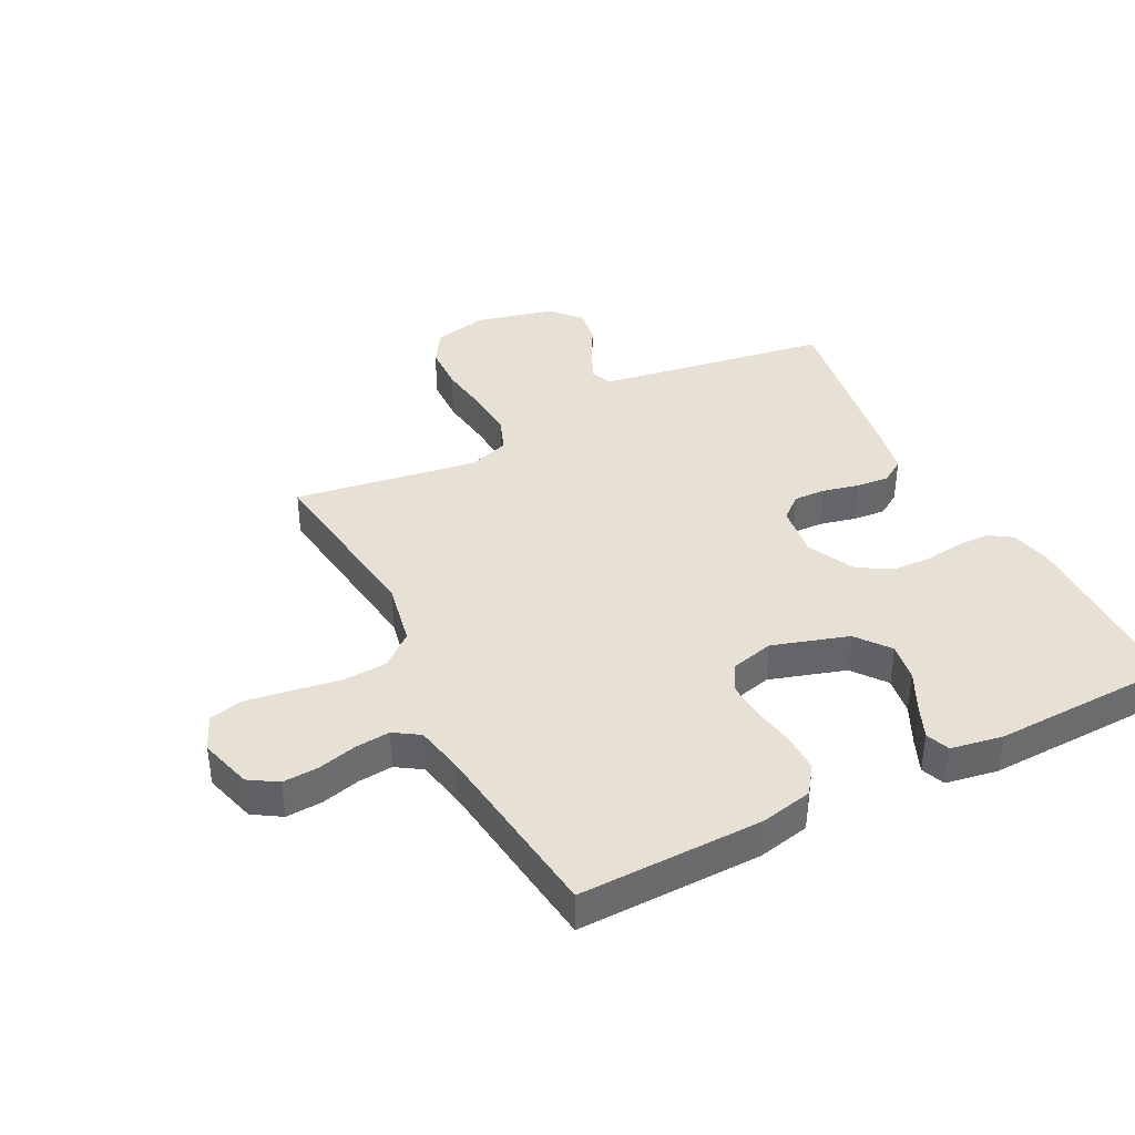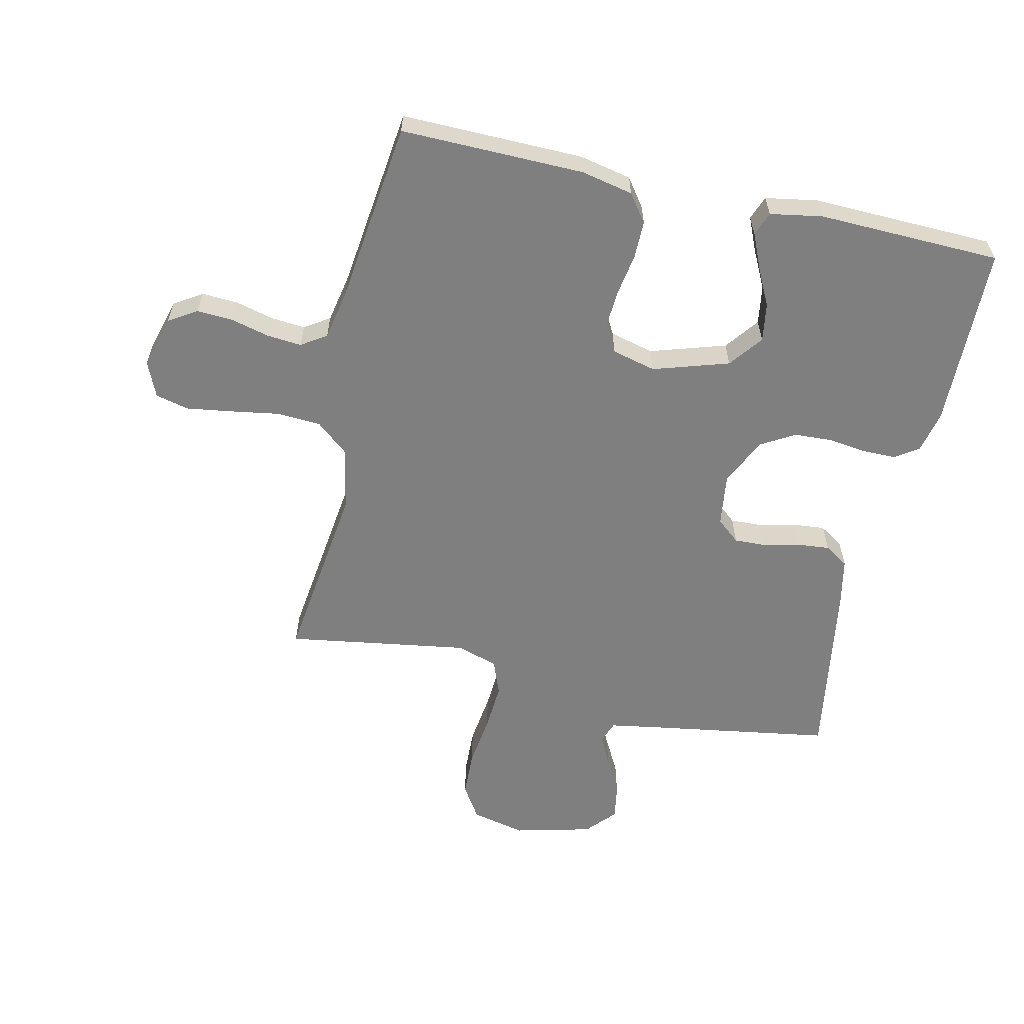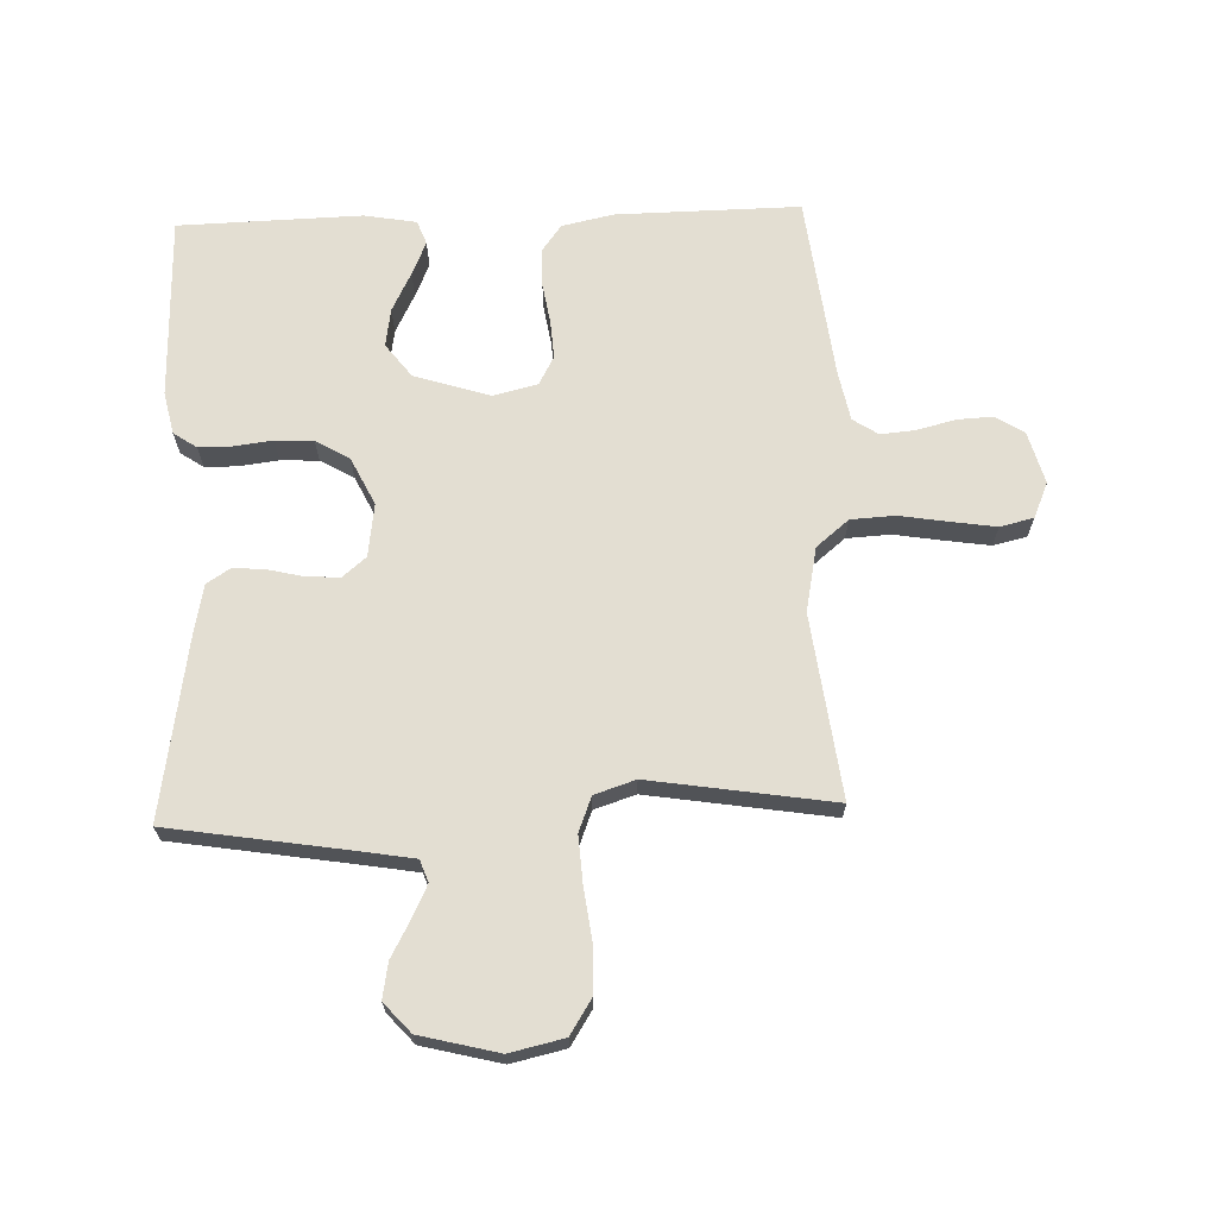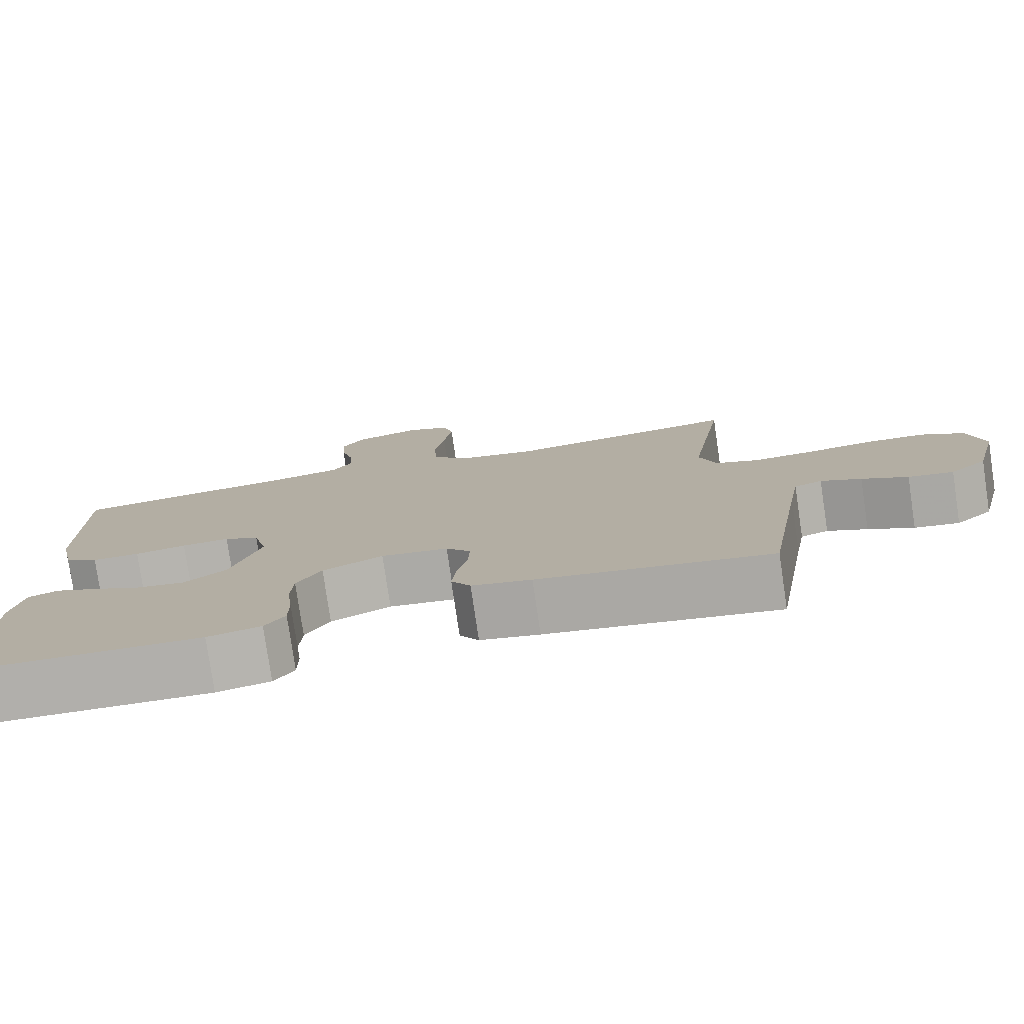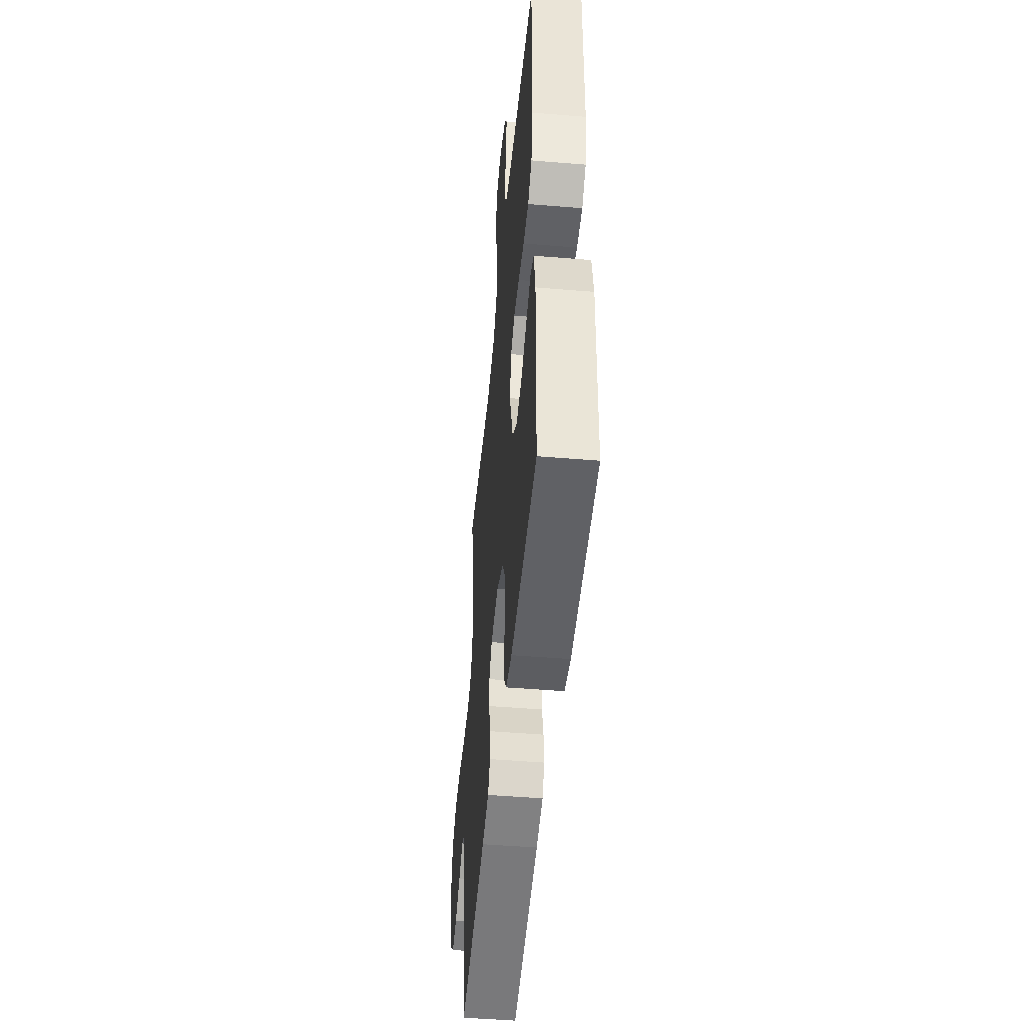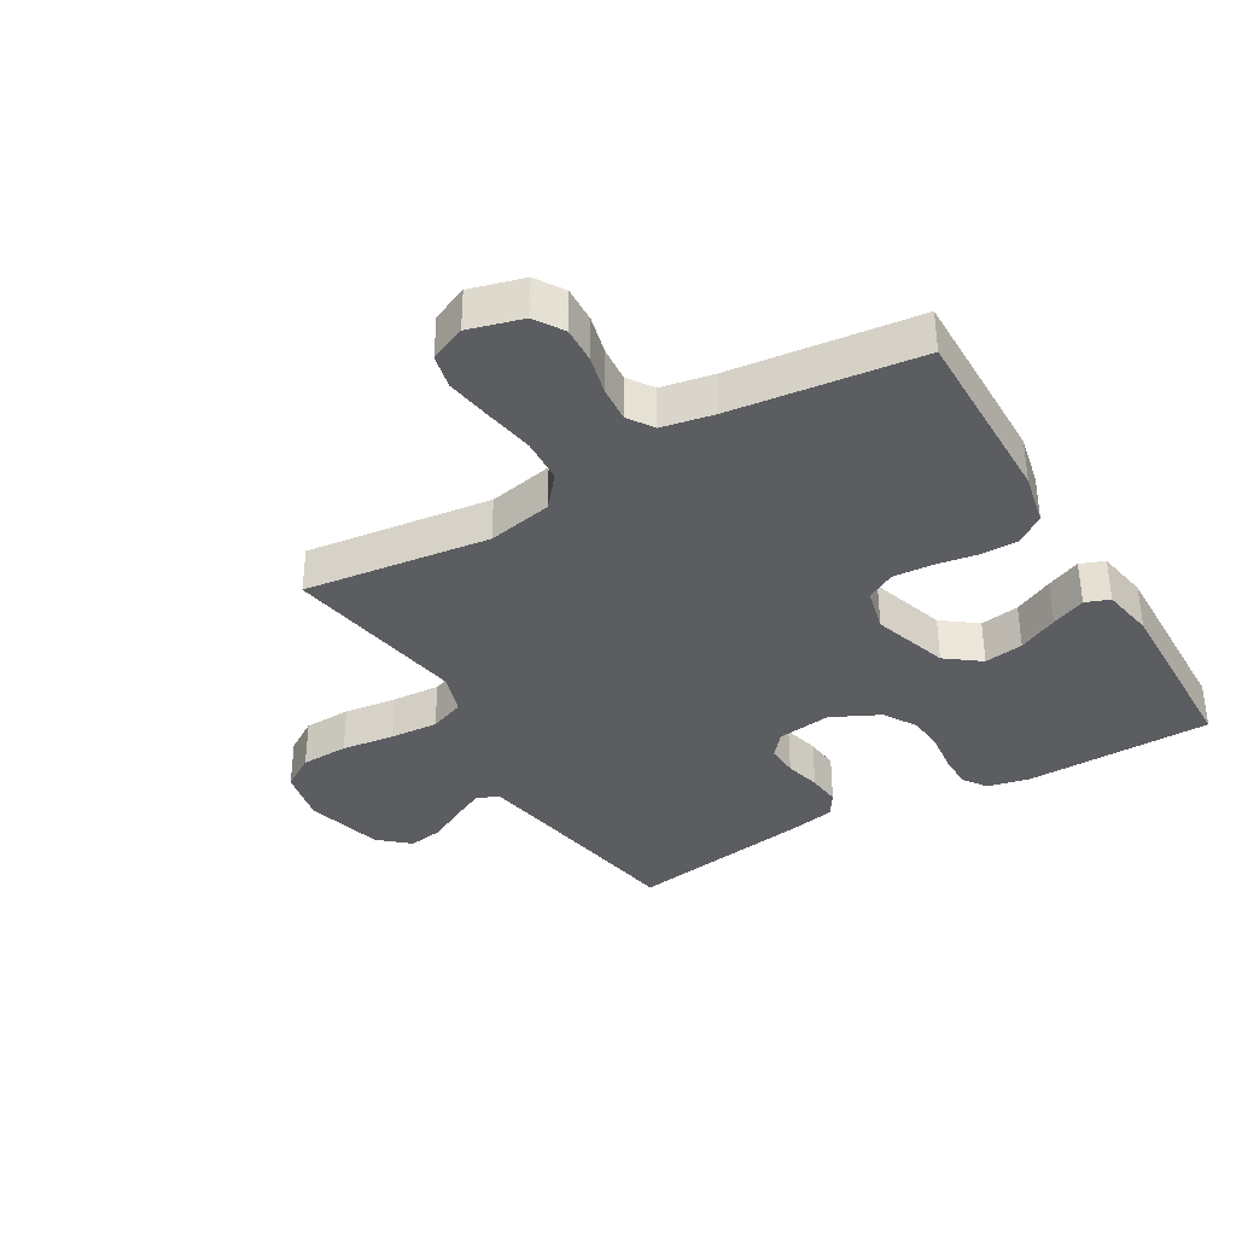
<metadata>
{"format":"obj","ext":"obj","renderer":"f3d","projection":"perspective","resolution":1024,"background":"white","views":[{"elev":39.0,"azim":62.8,"up":"+Y"},{"elev":-59.7,"azim":77.3,"up":"+Y"},{"elev":67.6,"azim":-92.0,"up":"+Y"},{"elev":-78.7,"azim":-171.6,"up":"+Z"},{"elev":-48.6,"azim":84.7,"up":"+Z"},{"elev":-35.8,"azim":30.6,"up":"+Y"}]}
</metadata>
<code>
v 0.5 0.07 0.5
v 0.496 0.07 0.2
v 0.478 0.07 0.115
v 0.433 0.07 0.082
v 0.371 0.07 0.082
v 0.304 0.07 0.093
v 0.242 0.07 0.097
v 0.196 0.07 0.072
v 0.178 0.07 0
v 0.217 0.07 -0.124
v 0.272 0.07 -0.166
v 0.335 0.07 -0.156
v 0.399 0.07 -0.124
v 0.454 0.07 -0.1
v 0.493 0.07 -0.115
v 0.508 0.07 -0.2
v 0.5 0.07 -0.5
v 0.2 0.07 -0.507
v 0.131 0.07 -0.492
v 0.105 0.07 -0.454
v 0.105 0.07 -0.399
v 0.113 0.07 -0.336
v 0.11 0.07 -0.274
v 0.078 0.07 -0.219
v 0 0.07 -0.181
v -0.087 0.07 -0.193
v -0.119 0.07 -0.231
v -0.117 0.07 -0.283
v -0.103 0.07 -0.342
v -0.098 0.07 -0.396
v -0.123 0.07 -0.435
v -0.2 0.07 -0.451
v -0.5 0.07 -0.5
v -0.548 0.07 -0.2
v -0.562 0.07 -0.117
v -0.598 0.07 -0.104
v -0.65 0.07 -0.129
v -0.709 0.07 -0.161
v -0.767 0.07 -0.171
v -0.815 0.07 -0.128
v -0.847 0.07 0
v -0.827 0.07 0.089
v -0.772 0.07 0.124
v -0.695 0.07 0.127
v -0.61 0.07 0.116
v -0.532 0.07 0.111
v -0.475 0.07 0.133
v -0.453 0.07 0.2
v -0.5 0.07 0.5
v -0.2 0.07 0.462
v -0.095 0.07 0.483
v -0.051 0.07 0.536
v -0.047 0.07 0.608
v -0.06 0.07 0.688
v -0.071 0.07 0.762
v -0.058 0.07 0.817
v 0 0.07 0.842
v 0.086 0.07 0.818
v 0.115 0.07 0.772
v 0.112 0.07 0.713
v 0.096 0.07 0.65
v 0.091 0.07 0.593
v 0.118 0.07 0.552
v 0.2 0.07 0.536
v 0.5 0 0.5
v 0.496 0 0.2
v 0.478 0 0.115
v 0.433 0 0.082
v 0.371 0 0.082
v 0.304 0 0.093
v 0.242 0 0.097
v 0.196 0 0.072
v 0.178 0 0
v 0.217 0 -0.124
v 0.272 0 -0.166
v 0.335 0 -0.156
v 0.399 0 -0.124
v 0.454 0 -0.1
v 0.493 0 -0.115
v 0.508 0 -0.2
v 0.5 0 -0.5
v 0.2 0 -0.507
v 0.131 0 -0.492
v 0.105 0 -0.454
v 0.105 0 -0.399
v 0.113 0 -0.336
v 0.11 0 -0.274
v 0.078 0 -0.219
v 0 0 -0.181
v -0.087 0 -0.193
v -0.119 0 -0.231
v -0.117 0 -0.283
v -0.103 0 -0.342
v -0.098 0 -0.396
v -0.123 0 -0.435
v -0.2 0 -0.451
v -0.5 0 -0.5
v -0.548 0 -0.2
v -0.562 0 -0.117
v -0.598 0 -0.104
v -0.65 0 -0.129
v -0.709 0 -0.161
v -0.767 0 -0.171
v -0.815 0 -0.128
v -0.847 0 0
v -0.827 0 0.089
v -0.772 0 0.124
v -0.695 0 0.127
v -0.61 0 0.116
v -0.532 0 0.111
v -0.475 0 0.133
v -0.453 0 0.2
v -0.5 0 0.5
v -0.2 0 0.462
v -0.095 0 0.483
v -0.051 0 0.536
v -0.047 0 0.608
v -0.06 0 0.688
v -0.071 0 0.762
v -0.058 0 0.817
v 0 0 0.842
v 0.086 0 0.818
v 0.115 0 0.772
v 0.112 0 0.713
v 0.096 0 0.65
v 0.091 0 0.593
v 0.118 0 0.552
v 0.2 0 0.536
f 59 60 61
f 58 59 61
f 57 58 61
f 56 57 61
f 55 56 61
f 54 55 61
f 53 54 61
f 52 53 61 62
f 51 52 62 63
f 48 49 50
f 47 48 50 51
f 43 44 45
f 42 43 45
f 41 42 45
f 40 41 45
f 39 40 45
f 38 39 45
f 37 38 45
f 36 37 45 46
f 35 36 46 47
f 32 33 34
f 31 32 34
f 30 31 34
f 29 30 34
f 28 29 34
f 34 35 47
f 28 34 47
f 27 28 47
f 20 21 22
f 19 20 22
f 18 19 22
f 17 18 22
f 16 17 22
f 15 16 22
f 14 15 22
f 13 14 22
f 12 13 22
f 11 12 22 23
f 10 11 23 24
f 4 5 6
f 3 4 6
f 2 3 6
f 1 2 6
f 64 1 6
f 64 6 7
f 51 63 64
f 47 51 64
f 27 47 64
f 26 27 64
f 25 26 64
f 9 10 24 25
f 8 9 25 64
f 7 8 64
f 125 124 123
f 125 123 122
f 125 122 121
f 125 121 120
f 125 120 119
f 125 119 118
f 125 118 117
f 126 125 117 116
f 127 126 116 115
f 114 113 112
f 115 114 112 111
f 109 108 107
f 109 107 106
f 109 106 105
f 109 105 104
f 109 104 103
f 109 103 102
f 109 102 101
f 110 109 101 100
f 111 110 100 99
f 98 97 96
f 98 96 95
f 98 95 94
f 98 94 93
f 98 93 92
f 111 99 98
f 111 98 92
f 111 92 91
f 86 85 84
f 86 84 83
f 86 83 82
f 86 82 81
f 86 81 80
f 86 80 79
f 86 79 78
f 86 78 77
f 86 77 76
f 87 86 76 75
f 88 87 75 74
f 70 69 68
f 70 68 67
f 70 67 66
f 70 66 65
f 70 65 128
f 71 70 128
f 128 127 115
f 128 115 111
f 128 111 91
f 128 91 90
f 128 90 89
f 89 88 74 73
f 128 89 73 72
f 128 72 71
f 1 65 66 2
f 2 66 67 3
f 3 67 68 4
f 4 68 69 5
f 5 69 70 6
f 6 70 71 7
f 7 71 72 8
f 8 72 73 9
f 9 73 74 10
f 10 74 75 11
f 11 75 76 12
f 12 76 77 13
f 13 77 78 14
f 14 78 79 15
f 15 79 80 16
f 16 80 81 17
f 17 81 82 18
f 18 82 83 19
f 19 83 84 20
f 20 84 85 21
f 21 85 86 22
f 22 86 87 23
f 23 87 88 24
f 24 88 89 25
f 25 89 90 26
f 26 90 91 27
f 27 91 92 28
f 28 92 93 29
f 29 93 94 30
f 30 94 95 31
f 31 95 96 32
f 32 96 97 33
f 33 97 98 34
f 34 98 99 35
f 35 99 100 36
f 36 100 101 37
f 37 101 102 38
f 38 102 103 39
f 39 103 104 40
f 40 104 105 41
f 41 105 106 42
f 42 106 107 43
f 43 107 108 44
f 44 108 109 45
f 45 109 110 46
f 46 110 111 47
f 47 111 112 48
f 48 112 113 49
f 49 113 114 50
f 50 114 115 51
f 51 115 116 52
f 52 116 117 53
f 53 117 118 54
f 54 118 119 55
f 55 119 120 56
f 56 120 121 57
f 57 121 122 58
f 58 122 123 59
f 59 123 124 60
f 60 124 125 61
f 61 125 126 62
f 62 126 127 63
f 63 127 128 64
f 64 128 65 1

</code>
